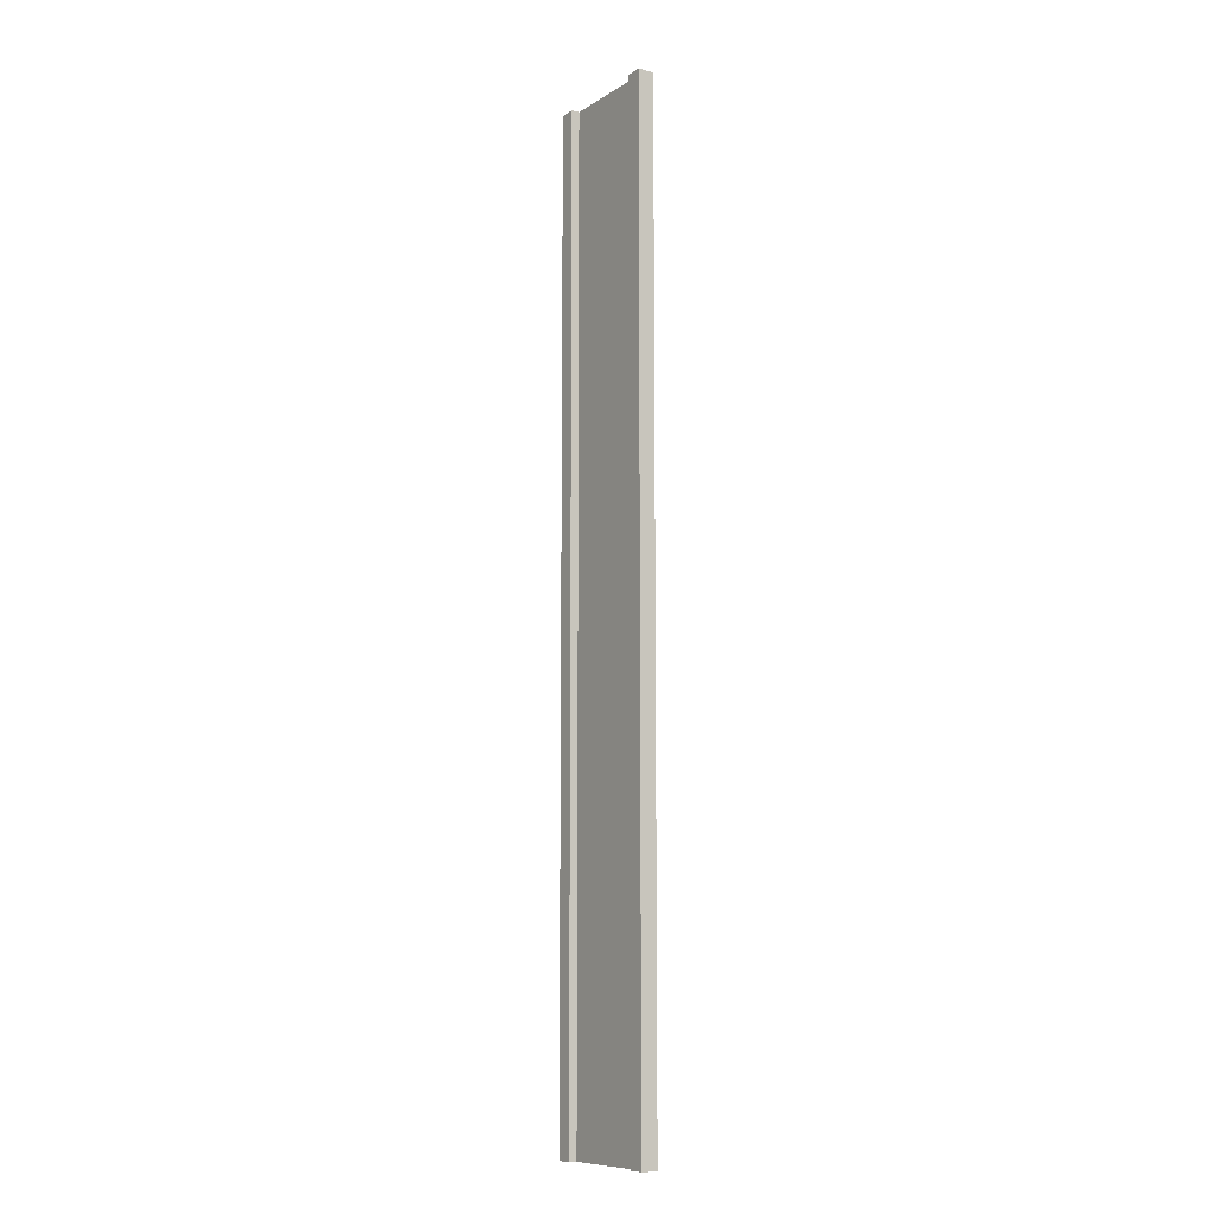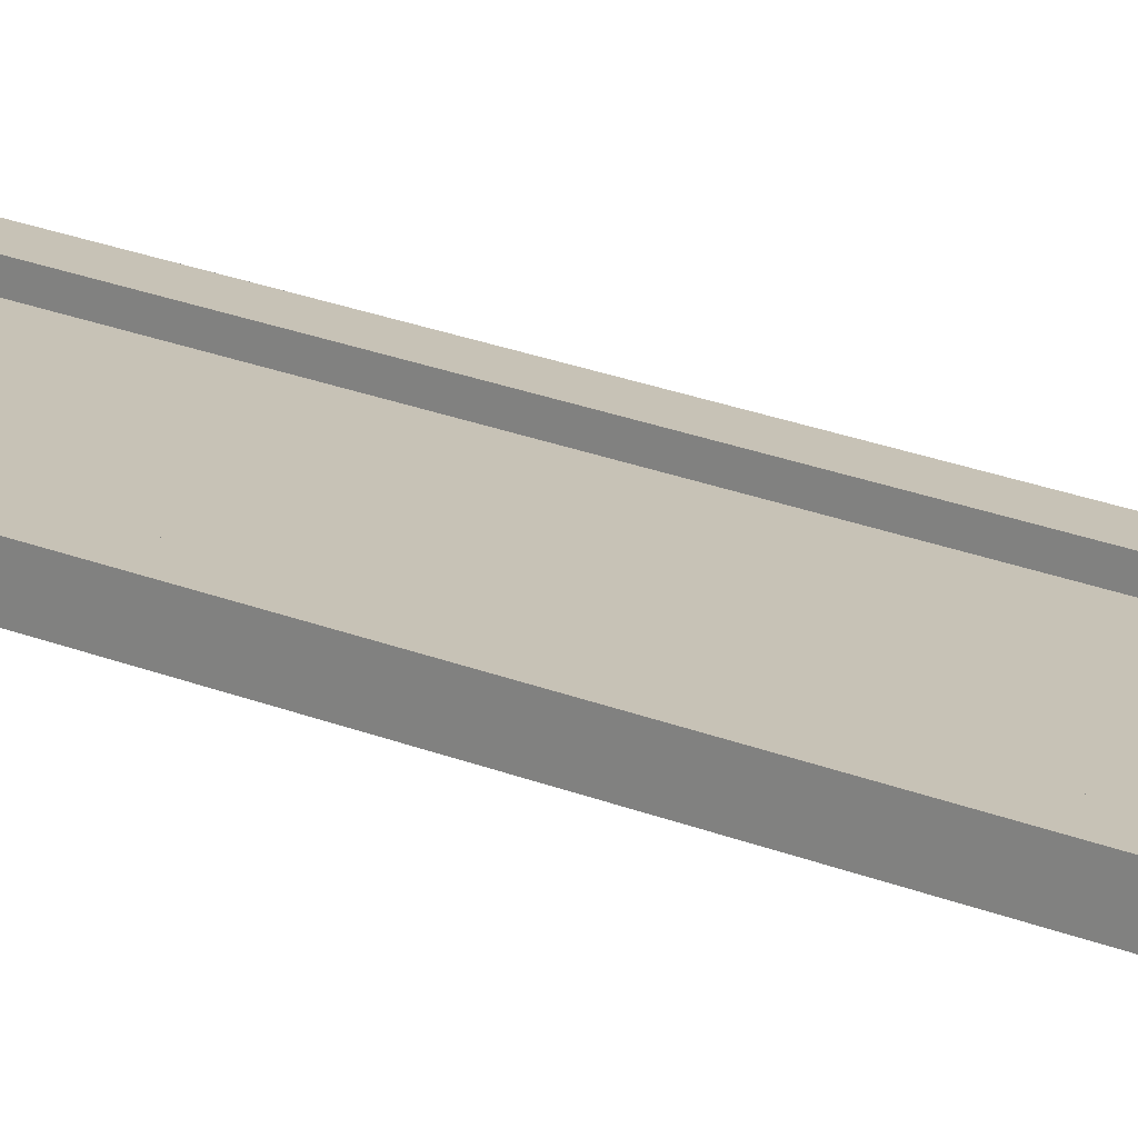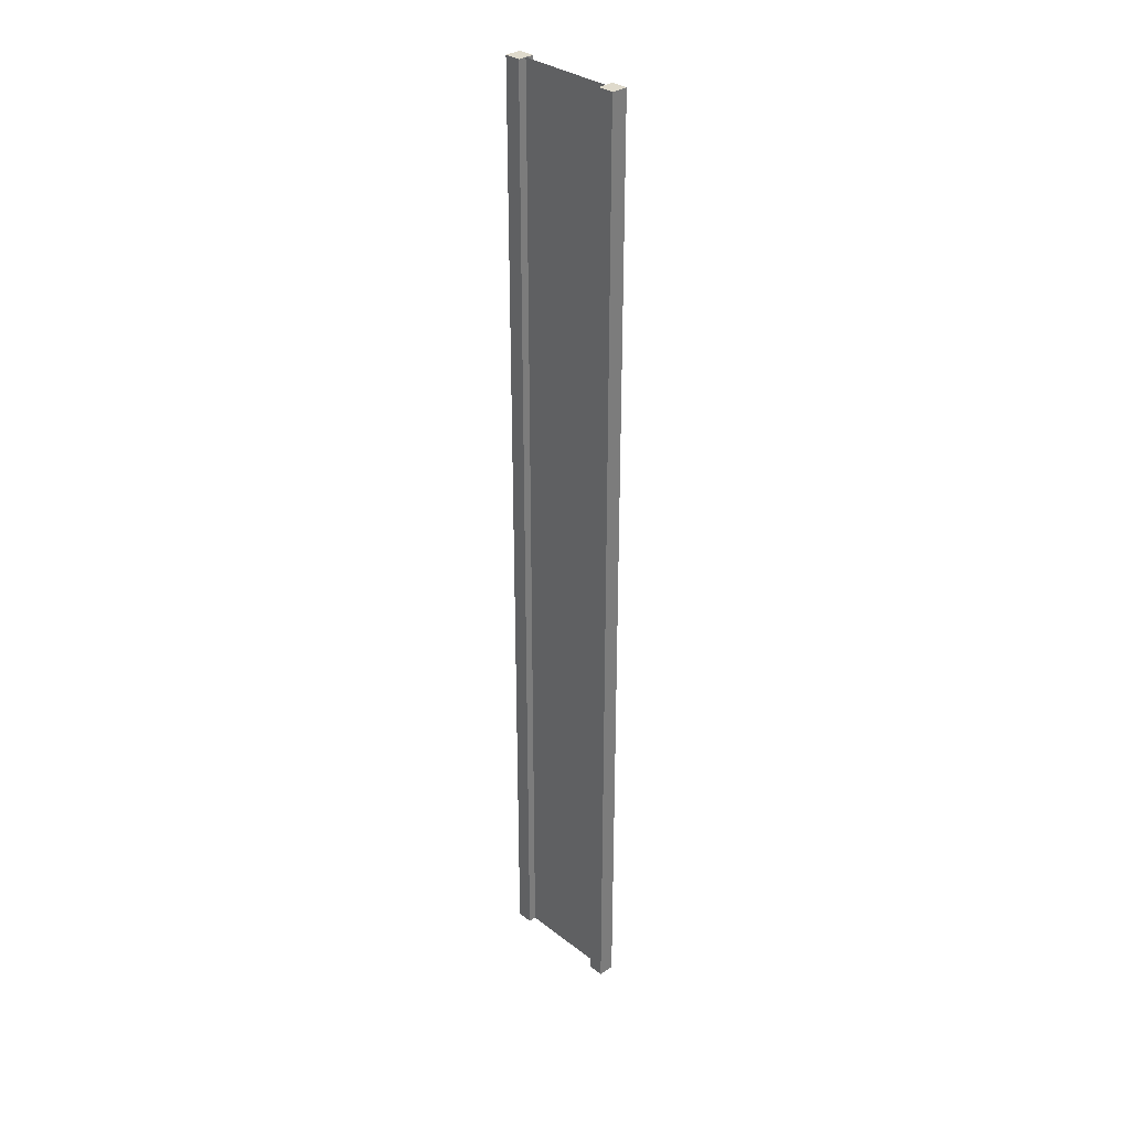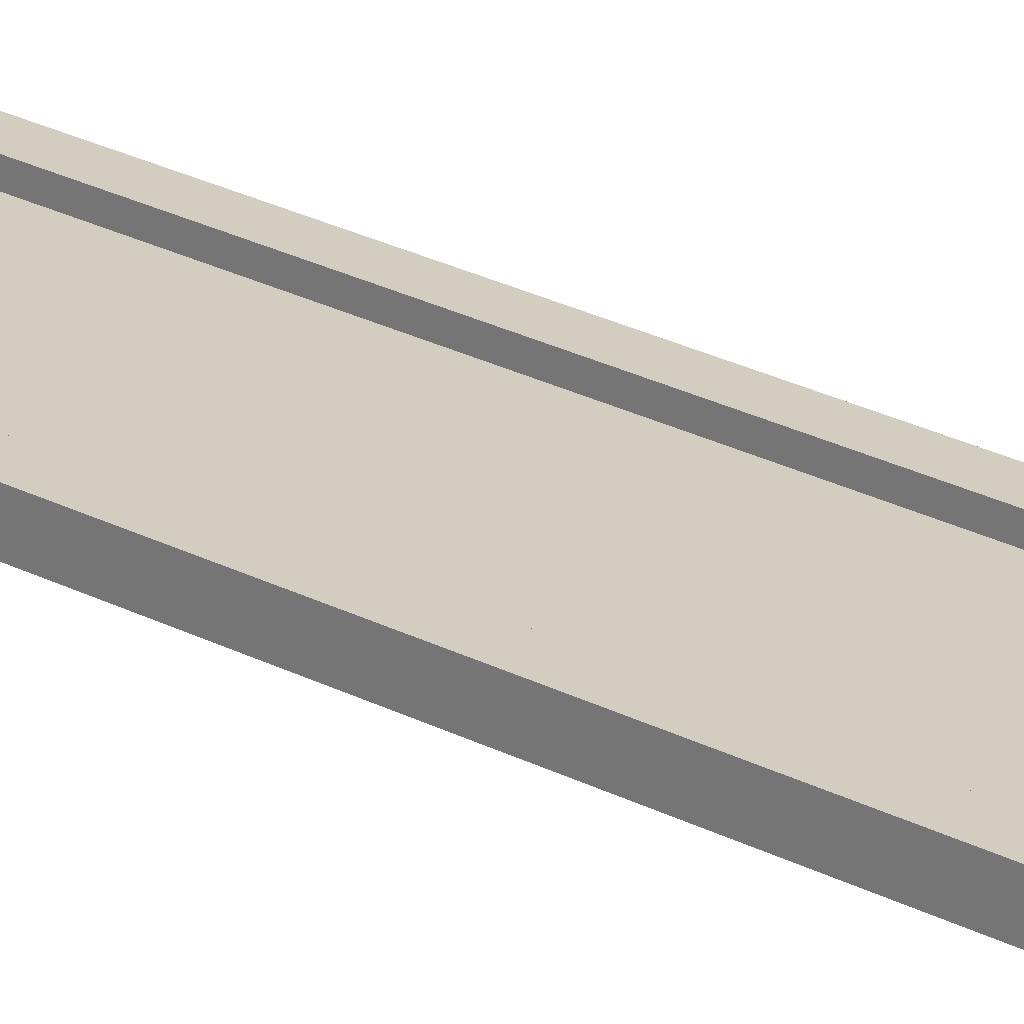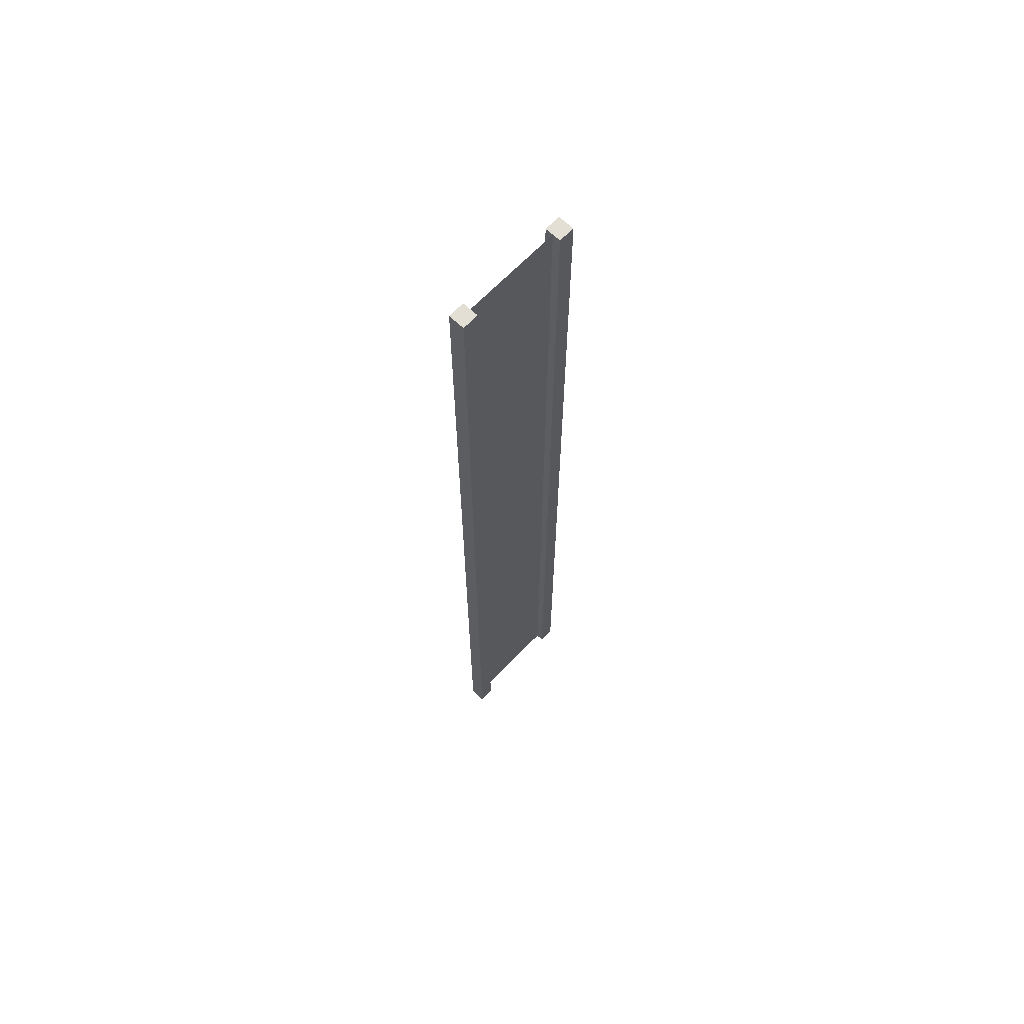
<metadata>
{"format":"obj","ext":"obj","renderer":"f3d","projection":"perspective","resolution":1024,"background":"white","views":[{"elev":-9.8,"azim":-123.1,"up":"+Y"},{"elev":19.2,"azim":129.6,"up":"+Z"},{"elev":32.4,"azim":-133.0,"up":"+Y"},{"elev":24.7,"azim":-49.2,"up":"+Z"},{"elev":66.3,"azim":-46.4,"up":"+Y"}]}
</metadata>
<code>
v 0.75 -3 0.25
v 1 -3 0.25
v 0.75 12 0.25
v 1 12 0.25
v 1 -3 0.25
v 1 -3 -2.384e-07
v 1 12 0.25
v 1 12 -1.431e-06
v 1 -3 -2.384e-07
v 0.75 -3 -1.49e-07
v 1 12 -1.431e-06
v 0.75 12 -3.578e-07
v -1 -3 4.768e-07
v -1 -3 0.25
v -1 12 -4.77e-07
v -1 12 0.25
v 0.75 12 0.25
v 1 12 0.25
v 0.75 12 -3.578e-07
v 1 12 -1.431e-06
v 0.75 -3 -1.49e-07
v 1 -3 -2.384e-07
v 0.75 -3 0.25
v 1 -3 0.25
v -0.75 -3 3.874e-07
v -0.75 -3 0.25
v -1 -3 4.768e-07
v -1 -3 0.25
v -0.75 12 3.578e-07
v -0.75 -3 3.874e-07
v -1 12 -4.77e-07
v -1 -3 4.768e-07
v -0.75 -3 0.25
v -0.75 12 0.25
v -1 -3 0.25
v -1 12 0.25
v -0.75 12 0.25
v -0.75 12 3.578e-07
v -1 12 0.25
v -1 12 -4.77e-07
v 0.75 -3 0.25
v 0.75 12 0.25
v 0.75 -3 -1.49e-07
v 0.75 12 -3.578e-07
v -0.75 12 0.25
v -0.75 -3 0.25
v -0.75 12 3.578e-07
v -0.75 -3 3.874e-07
v 0.75 -3 0.125
v 0.75 12 0.125
v -0.75 -3 0.125
v -0.75 12 0.125
g submesh0
f 1 2 3
f 2 4 3
f 5 6 7
f 6 8 7
f 9 10 11
f 10 12 11
f 13 14 15
f 14 16 15
f 17 18 19
f 18 20 19
f 21 22 23
f 22 24 23
f 25 26 27
f 26 28 27
f 29 30 31
f 30 32 31
f 33 34 35
f 34 36 35
f 37 38 39
f 38 40 39
f 41 42 43
f 42 44 43
f 45 46 47
f 46 48 47
g submesh1
f 49 50 51
f 50 52 51

</code>
